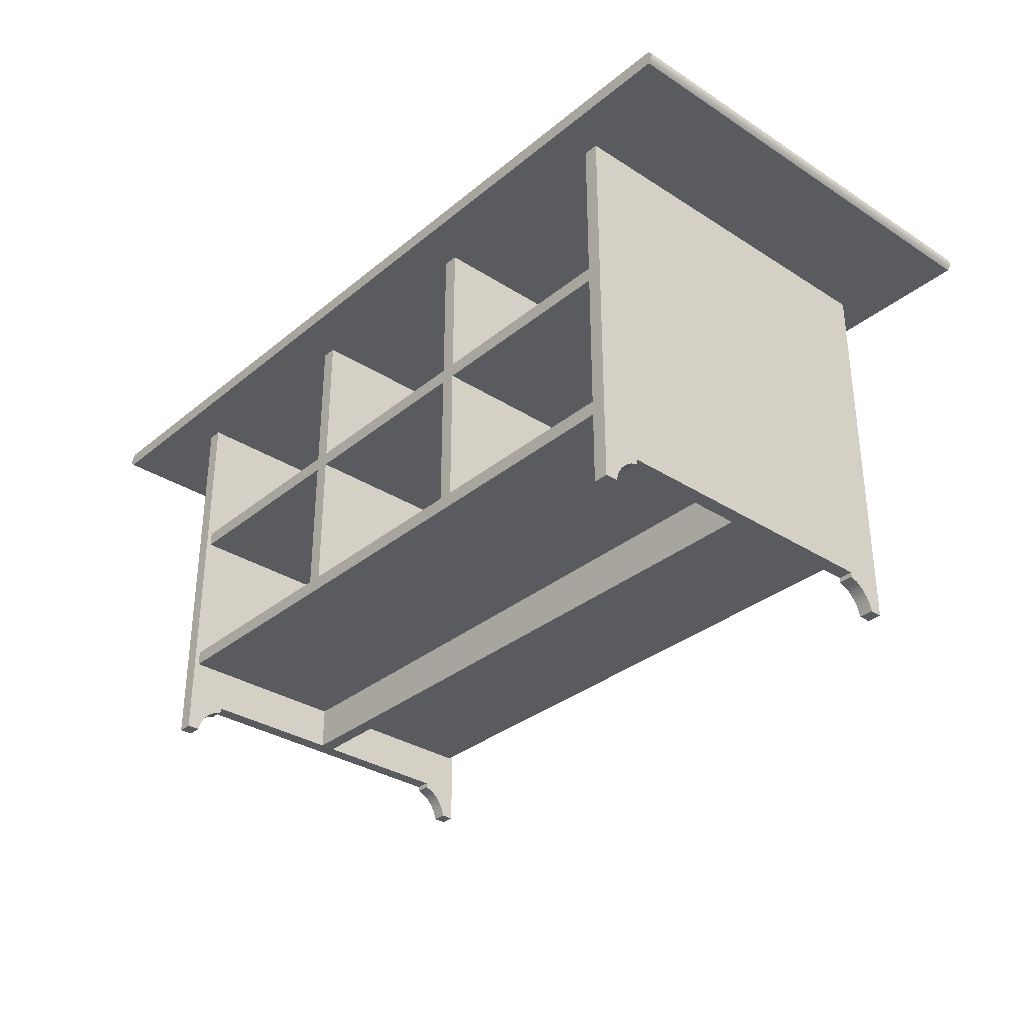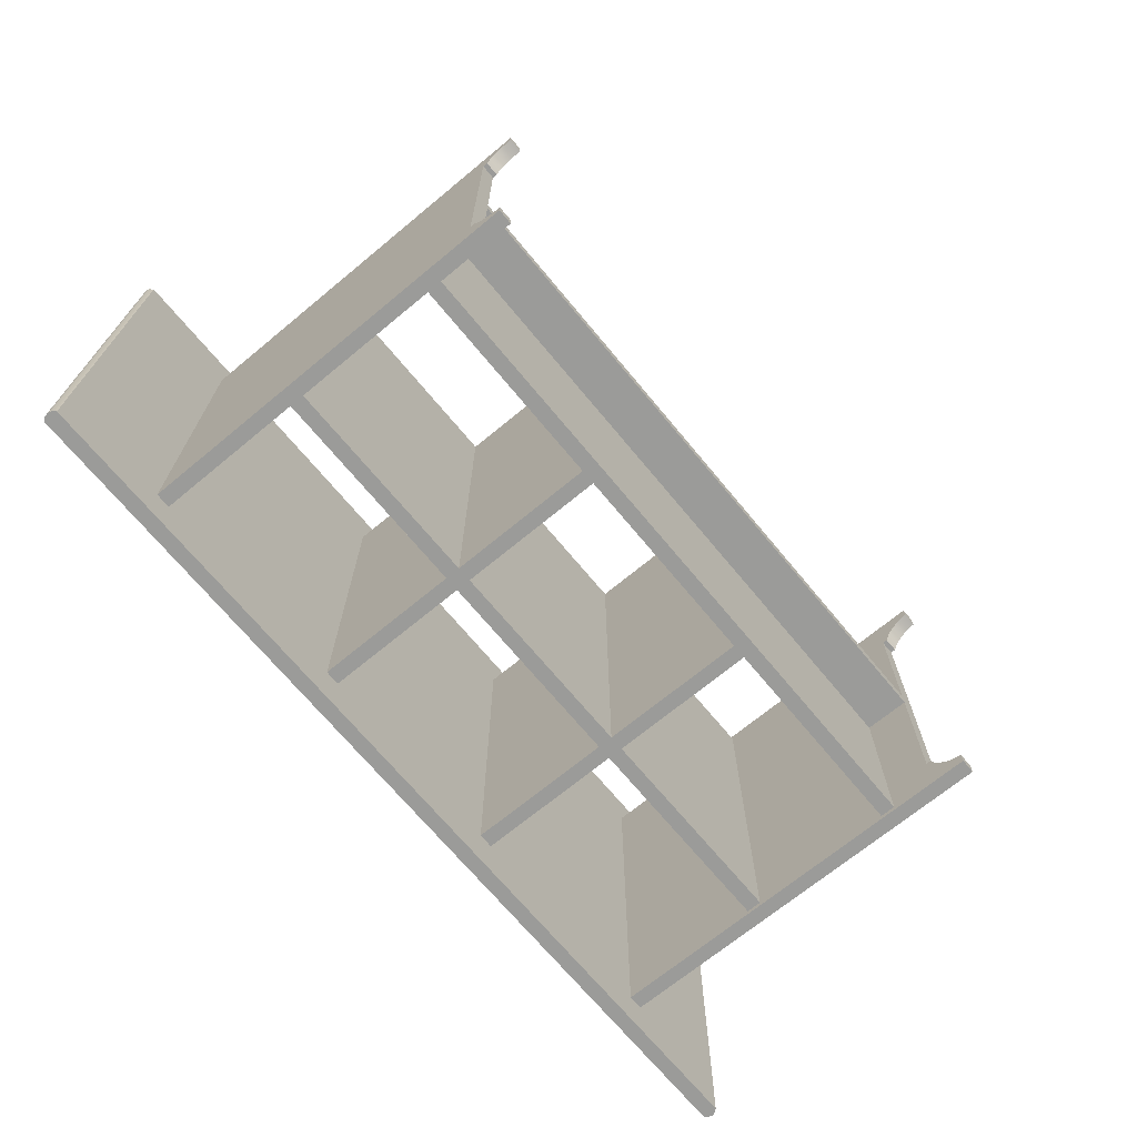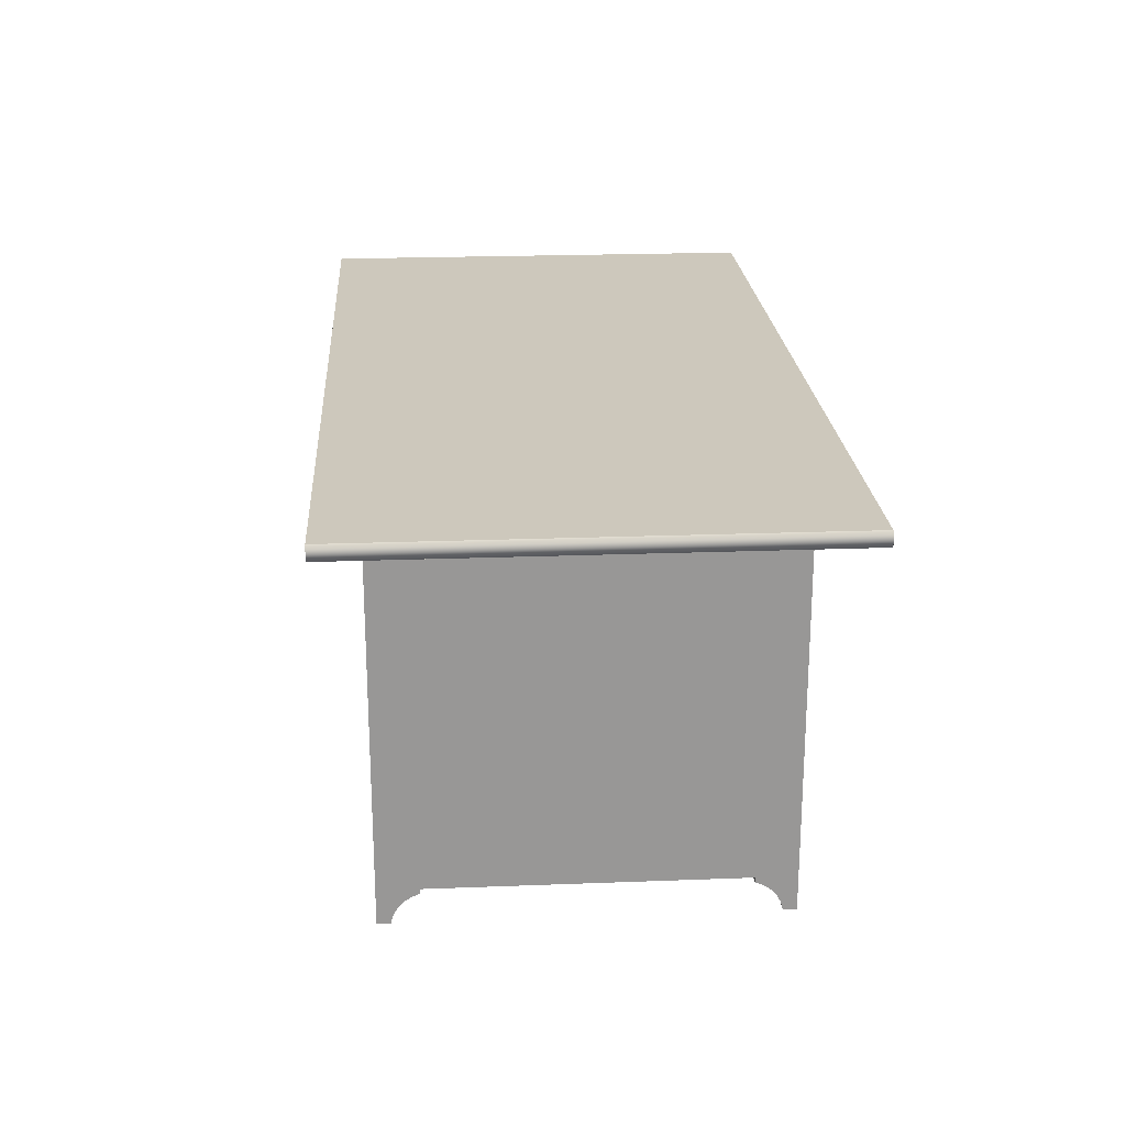
<metadata>
{"format":"obj","ext":"obj","renderer":"f3d","projection":"perspective","resolution":1024,"background":"white","views":[{"elev":-32.8,"azim":48.4,"up":"+Y"},{"elev":-69.6,"azim":-50.4,"up":"+Z"},{"elev":22.1,"azim":-93.8,"up":"+Y"}]}
</metadata>
<code>
v -0.414 0.2158 0.1995
v -0.415 0.2196 -0.2155
v -0.414 0.2158 -0.2155
v -0.415 0.2196 0.1995
v 0 0.2263 -0.2155
v -0.4113 0.2129 0.1995
v 0 0.2263 0.1995
v -0.414 0.2235 -0.2155
v 0 0.2129 -0.2155
v -0.4113 0.2129 -0.2155
v -0.414 0.2235 0.1995
v -0.4113 0.2263 -0.2155
v -0.3079 0.2129 -0.1798
v 0 0.2129 0.1995
v -0.4113 0.2263 0.1995
v -0.09148 0.2129 -0.1753
v -0.2945 0.2129 -0.1798
v -0.3079 0.2129 0.1638
v -0.09148 0.2129 0.1594
v -0.1049 0.2129 -0.1753
v -0.2945 -0.1463 -0.1798
v -0.2945 0.2129 0.1638
v -0.3079 -0.1266 -0.1574
v -0.1049 0.2129 0.1594
v -0.09148 0.08241 -0.1753
v -0.3079 -0.1463 -0.1798
v -0.2945 0.08241 -0.1753
v -0.2945 0.08241 0.1638
v -0.3079 -0.1323 -0.1625
v -0.3079 -0.1223 -0.1512
v -0.1049 0.08241 0.1594
v -0.09148 0.08241 0.1594
v -0.1049 0.08241 -0.1753
v -0.3079 -0.1463 -0.1682
v -0.2945 -0.07489 -0.1753
v -0.2945 0.06903 0.1638
v -0.2945 0.08241 0.1594
v -0.3079 -0.139 -0.1662
v -0.2945 -0.1266 -0.1574
v -0.3079 -0.115 -0.1441
v 0 0.08241 0.1594
v 0 0.08241 -0.1753
v -0.2945 -0.1463 -0.1682
v -0.2945 0.06903 -0.1753
v -0.2945 -0.0615 0.1638
v -0.2945 0.06903 0.1594
v -0.2945 -0.1323 -0.1625
v -0.2945 -0.1223 -0.1512
v -0.3079 -0.1195 -0.1441
v -0.3079 -0.115 0.1281
v -0.2945 -0.139 -0.1662
v -0.1049 0.06903 -0.1753
v -0.2945 -0.0615 -0.1753
v -0.2945 -0.07489 0.1638
v -0.2945 -0.0615 0.1594
v -0.2945 -0.115 -0.1441
v -0.3079 -0.1223 0.1352
v 0 0.06903 -0.1753
v -0.09148 0.06903 -0.1753
v 0 -0.07489 -0.1753
v -0.3079 -0.1463 0.1638
v -0.2945 -0.07489 0.1594
v -0.1049 0.06903 0.1594
v -0.2945 -0.1195 -0.1441
v -0.2945 -0.115 -0.01469
v -0.3079 -0.1195 0.1281
v -0.3079 -0.1266 0.1414
v -0.09148 -0.0615 -0.1753
v -0.09148 0.06903 0.1594
v 0 -0.0615 -0.1753
v 0 -0.07489 -0.01469
v -0.2945 -0.1463 0.1638
v -0.3079 -0.1463 0.1522
v 0 -0.0615 0.1594
v -0.1049 -0.0615 0.1594
v -0.2945 -0.07489 -0.01469
v -0.2945 -0.115 -0.001297
v -0.2945 -0.1195 0.1281
v -0.2945 -0.1223 0.1352
v -0.3079 -0.1323 0.1465
v -0.1049 -0.0615 -0.1753
v -0.2945 -0.1463 0.1522
v -0.3079 -0.139 0.1502
v 0 -0.07489 0.1594
v -0.09148 -0.0615 0.1594
v 0 0.06903 0.1594
v -0.2945 -0.115 0.1281
v 0 -0.115 -0.01469
v -0.2945 -0.1266 0.1414
v -0.2945 -0.1323 0.1465
v -0.2945 -0.139 0.1502
v 0 -0.07489 -0.001297
v 0 -0.115 -0.001297
v -0.2945 -0.07489 -0.001297
v 0.414 0.2158 -0.2155
v 0.415 0.2196 -0.2155
v 0.414 0.2158 0.1995
v 0.415 0.2196 0.1995
v 0.4113 0.2129 0.1995
v 0.414 0.2235 -0.2155
v 0.4113 0.2129 -0.2155
v 0.4113 0.2263 -0.2155
v 0.414 0.2235 0.1995
v 0.3079 0.2129 -0.1798
v 0.09148 0.2129 -0.1753
v 0.4113 0.2263 0.1995
v 0.09148 0.2129 0.1594
v 0.3079 0.2129 0.1638
v 0.2945 0.2129 -0.1798
v 0.1049 0.2129 -0.1753
v 0.1049 0.2129 0.1594
v 0.2945 0.2129 0.1638
v 0.3079 -0.1266 -0.1574
v 0.2945 -0.1463 -0.1798
v 0.09148 0.08241 -0.1753
v 0.1049 0.08241 0.1594
v 0.2945 0.08241 0.1638
v 0.3079 -0.1223 -0.1512
v 0.3079 -0.1323 -0.1625
v 0.3079 -0.1463 -0.1798
v 0.2945 0.08241 -0.1753
v 0.1049 0.08241 -0.1753
v 0.09148 0.08241 0.1594
v 0.2945 0.08241 0.1594
v 0.2945 0.06903 0.1638
v 0.2945 -0.1266 -0.1574
v 0.3079 -0.115 -0.1441
v 0.3079 -0.139 -0.1662
v 0.3079 -0.1463 -0.1682
v 0.2945 -0.07489 -0.1753
v 0.2945 0.06903 0.1594
v 0.2945 -0.0615 0.1638
v 0.2945 -0.1223 -0.1512
v 0.3079 -0.1195 -0.1441
v 0.3079 -0.115 0.1281
v 0.2945 -0.1323 -0.1625
v 0.2945 -0.1463 -0.1682
v 0.2945 0.06903 -0.1753
v 0.2945 -0.0615 0.1594
v 0.2945 -0.07489 0.1638
v 0.2945 -0.115 -0.1441
v 0.3079 -0.1223 0.1352
v 0.2945 -0.139 -0.1662
v 0.1049 0.06903 -0.1753
v 0.2945 -0.0615 -0.1753
v 0.1049 0.06903 0.1594
v 0.2945 -0.07489 0.1594
v 0.3079 -0.1463 0.1638
v 0.2945 -0.1195 -0.1441
v 0.2945 -0.115 -0.01469
v 0.3079 -0.1195 0.1281
v 0.3079 -0.1266 0.1414
v 0.09148 0.06903 -0.1753
v 0.09148 0.06903 0.1594
v 0.1049 -0.0615 0.1594
v 0.2945 -0.1463 0.1638
v 0.3079 -0.1463 0.1522
v 0.2945 -0.07489 -0.01469
v 0.2945 -0.115 -0.001297
v 0.2945 -0.1195 0.1281
v 0.2945 -0.1223 0.1352
v 0.3079 -0.1323 0.1465
v 0.09148 -0.0615 -0.1753
v 0.1049 -0.0615 -0.1753
v 0.09148 -0.0615 0.1594
v 0.2945 -0.1463 0.1522
v 0.3079 -0.139 0.1502
v 0.2945 -0.115 0.1281
v 0.2945 -0.1266 0.1414
v 0.2945 -0.1323 0.1465
v 0.2945 -0.139 0.1502
v 0.2945 -0.07489 -0.001297
g mesh1_mesh1-geometry
f 1 2 3
f 2 1 4
f 3 2 1
f 4 1 2
f 5 3 2
f 2 3 5
f 3 6 1
f 1 6 3
f 1 7 4
f 4 7 1
f 4 8 2
f 2 8 4
f 9 3 5
f 5 3 9
f 5 2 8
f 8 2 5
f 6 3 10
f 10 3 6
f 6 7 1
f 1 7 6
f 4 7 11
f 11 7 4
f 8 4 11
f 11 4 8
f 3 9 10
f 10 9 3
f 5 8 12
f 12 8 5
f 10 13 6
f 6 13 10
f 7 6 14
f 14 6 7
f 11 7 15
f 15 7 11
f 11 12 8
f 8 12 11
f 9 16 10
f 10 16 9
f 12 7 5
f 5 7 12
f 10 17 13
f 13 17 10
f 18 6 13
f 13 6 18
f 19 14 6
f 6 14 19
f 7 12 15
f 15 12 7
f 12 11 15
f 15 11 12
f 16 9 19
f 19 9 16
f 10 16 20
f 20 16 10
f 10 20 17
f 17 20 10
f 17 18 13
f 13 18 17
f 21 13 17
f 17 13 21
f 22 6 18
f 18 6 22
f 13 23 18
f 18 23 13
f 14 19 9
f 9 19 14
f 19 6 24
f 24 6 19
f 19 25 16
f 16 25 19
f 25 20 16
f 16 20 25
f 17 20 22
f 22 20 17
f 18 17 22
f 22 17 18
f 13 21 26
f 26 21 13
f 17 27 21
f 21 27 17
f 24 6 22
f 22 6 24
f 18 28 22
f 22 28 18
f 13 29 23
f 23 29 13
f 18 23 30
f 30 23 18
f 31 19 24
f 24 19 31
f 25 19 32
f 32 19 25
f 20 25 33
f 33 25 20
f 24 22 20
f 20 22 24
f 27 17 22
f 22 17 27
f 21 34 26
f 26 34 21
f 34 13 26
f 26 13 34
f 35 21 27
f 27 21 35
f 18 36 28
f 28 36 18
f 37 22 28
f 28 22 37
f 13 38 29
f 29 38 13
f 29 39 23
f 23 39 29
f 39 30 23
f 23 30 39
f 18 30 40
f 40 30 18
f 19 31 32
f 32 31 19
f 20 31 24
f 24 31 20
f 41 25 32
f 32 25 41
f 33 32 25
f 25 32 33
f 42 33 25
f 25 33 42
f 31 20 33
f 33 20 31
f 27 22 37
f 37 22 27
f 34 21 43
f 43 21 34
f 13 34 38
f 38 34 13
f 21 35 43
f 43 35 21
f 35 27 44
f 44 27 35
f 18 45 36
f 36 45 18
f 46 28 36
f 36 28 46
f 28 46 37
f 37 46 28
f 38 47 29
f 29 47 38
f 39 29 47
f 47 29 39
f 30 39 48
f 48 39 30
f 49 40 30
f 30 40 49
f 18 40 50
f 50 40 18
f 37 32 31
f 31 32 37
f 32 33 31
f 31 33 32
f 25 41 42
f 42 41 25
f 37 41 32
f 32 41 37
f 42 27 33
f 33 27 42
f 27 31 33
f 33 31 27
f 37 44 27
f 27 44 37
f 31 27 37
f 37 27 31
f 51 34 43
f 43 34 51
f 34 51 38
f 38 51 34
f 43 35 51
f 51 35 43
f 27 52 44
f 44 52 27
f 35 44 53
f 53 44 35
f 18 54 45
f 45 54 18
f 55 36 45
f 45 36 55
f 55 46 36
f 36 46 55
f 44 37 46
f 46 37 44
f 46 41 37
f 37 41 46
f 47 38 51
f 51 38 47
f 47 35 39
f 39 35 47
f 39 56 48
f 48 56 39
f 48 49 30
f 30 49 48
f 49 56 40
f 40 56 49
f 56 50 40
f 40 50 56
f 18 50 57
f 57 50 18
f 58 27 42
f 42 27 58
f 51 35 47
f 47 35 51
f 52 27 59
f 59 27 52
f 52 46 44
f 44 46 52
f 46 53 44
f 44 53 46
f 53 60 35
f 35 60 53
f 61 54 18
f 18 54 61
f 62 45 54
f 54 45 62
f 45 62 55
f 55 62 45
f 53 46 55
f 55 46 53
f 63 41 46
f 46 41 63
f 39 35 56
f 56 35 39
f 64 48 56
f 56 48 64
f 49 48 64
f 64 48 49
f 56 49 64
f 64 49 56
f 65 50 56
f 56 50 65
f 57 50 66
f 66 50 57
f 18 57 67
f 67 57 18
f 59 27 58
f 58 27 59
f 68 52 59
f 59 52 68
f 59 63 52
f 52 63 59
f 52 69 59
f 59 69 52
f 52 63 46
f 46 63 52
f 60 53 70
f 70 53 60
f 71 35 60
f 60 35 71
f 54 61 72
f 72 61 54
f 18 73 61
f 61 73 18
f 72 62 54
f 54 62 72
f 62 74 55
f 55 74 62
f 75 53 55
f 55 53 75
f 69 41 63
f 63 41 69
f 56 35 76
f 76 35 56
f 77 50 65
f 65 50 77
f 56 76 65
f 65 76 56
f 50 78 66
f 66 78 50
f 78 57 66
f 66 57 78
f 79 67 57
f 57 67 79
f 18 67 80
f 80 67 18
f 58 69 59
f 59 69 58
f 52 68 81
f 81 68 52
f 69 68 59
f 59 68 69
f 59 69 63
f 63 69 59
f 69 52 63
f 63 52 69
f 52 75 63
f 63 75 52
f 70 53 81
f 81 53 70
f 35 71 76
f 76 71 35
f 61 82 72
f 72 82 61
f 18 83 73
f 73 83 18
f 82 61 73
f 73 61 82
f 82 62 72
f 72 62 82
f 74 62 84
f 84 62 74
f 55 74 85
f 85 74 55
f 53 75 81
f 81 75 53
f 55 85 75
f 75 85 55
f 41 69 86
f 86 69 41
f 75 69 63
f 63 69 75
f 50 77 87
f 87 77 50
f 88 77 65
f 65 77 88
f 76 88 65
f 65 88 76
f 78 50 87
f 87 50 78
f 57 78 79
f 79 78 57
f 67 79 89
f 89 79 67
f 67 90 80
f 80 90 67
f 18 80 83
f 83 80 18
f 69 58 86
f 86 58 69
f 70 81 68
f 68 81 70
f 75 52 81
f 81 52 75
f 68 69 85
f 85 69 68
f 88 76 71
f 71 76 88
f 83 82 73
f 73 82 83
f 91 62 82
f 82 62 91
f 62 92 84
f 84 92 62
f 74 68 85
f 85 68 74
f 69 75 85
f 85 75 69
f 77 62 87
f 87 62 77
f 77 88 93
f 93 88 77
f 79 78 87
f 87 78 79
f 79 62 89
f 89 62 79
f 90 67 89
f 89 67 90
f 91 80 90
f 90 80 91
f 80 91 83
f 83 91 80
f 68 74 70
f 70 74 68
f 82 83 91
f 91 83 82
f 90 62 91
f 91 62 90
f 92 62 94
f 94 62 92
f 62 77 94
f 94 77 62
f 87 62 79
f 79 62 87
f 92 77 93
f 93 77 92
f 89 62 90
f 90 62 89
f 77 92 94
f 94 92 77
g mesh2_mesh2-geometry
l 3 2
l 10 3
l 2 8
l 10 6
l 9 10
l 8 12
l 14 6
l 6 1
l 12 15
l 12 5
l 1 4
l 11 15
l 15 7
l 4 11
g mesh3_mesh3-geometry
l 26 34
l 26 13
l 21 26
l 38 34
l 43 34
l 17 13
l 13 18
l 21 43
l 17 21
l 29 38
l 51 43
l 17 22
l 61 18
l 22 18
l 23 29
l 47 51
l 22 28
l 73 61
l 72 61
l 30 23
l 39 47
l 36 28
l 28 37
l 83 73
l 82 73
l 82 72
l 54 72
l 49 30
l 48 39
l 36 45
l 36 46
l 27 37
l 37 31
l 46 37
l 80 83
l 91 82
l 54 45
l 54 62
l 40 49
l 64 49
l 64 48
l 45 55
l 44 46
l 46 63
l 44 27
l 27 33
l 31 33
l 31 32
l 31 24
l 67 80
l 90 91
l 94 62
l 62 55
l 62 84
l 40 50
l 56 40
l 56 64
l 53 55
l 55 75
l 44 52
l 63 52
l 75 63
l 63 69
l 33 25
l 33 20
l 25 32
l 32 41
l 32 19
l 24 20
l 24 19
l 57 67
l 89 90
l 77 94
l 94 92
l 50 66
l 87 50
l 56 65
l 35 53
l 53 81
l 75 81
l 81 52
l 52 59
l 59 69
l 85 69
l 69 86
l 25 42
l 25 16
l 20 16
l 16 19
l 66 57
l 79 89
l 77 87
l 77 93
l 78 66
l 87 78
l 65 76
l 65 88
l 35 60
l 35 76
l 68 59
l 59 58
l 68 85
l 85 74
l 78 79
l 76 71
l 68 70
g mesh4_mesh4-geometry
f 95 96 97
f 97 96 95
f 96 95 5
f 5 95 96
f 98 97 96
f 96 97 98
f 97 99 95
f 95 99 97
f 5 95 9
f 9 95 5
f 100 96 5
f 5 96 100
f 98 7 97
f 97 7 98
f 96 100 98
f 98 100 96
f 97 7 99
f 99 7 97
f 101 95 99
f 99 95 101
f 101 9 95
f 95 9 101
f 102 100 5
f 5 100 102
f 103 7 98
f 98 7 103
f 103 98 100
f 100 98 103
f 14 99 7
f 7 99 14
f 99 104 101
f 101 104 99
f 101 105 9
f 9 105 101
f 100 102 103
f 103 102 100
f 5 7 102
f 102 7 5
f 106 7 103
f 103 7 106
f 99 14 107
f 107 14 99
f 104 99 108
f 108 99 104
f 104 109 101
f 101 109 104
f 110 105 101
f 101 105 110
f 107 9 105
f 105 9 107
f 106 103 102
f 102 103 106
f 106 102 7
f 7 102 106
f 9 107 14
f 14 107 9
f 111 99 107
f 107 99 111
f 108 99 112
f 112 99 108
f 104 108 109
f 109 108 104
f 108 113 104
f 104 113 108
f 109 104 114
f 114 104 109
f 109 110 101
f 101 110 109
f 105 110 115
f 115 110 105
f 105 115 107
f 107 115 105
f 112 99 111
f 111 99 112
f 111 107 116
f 116 107 111
f 112 109 108
f 108 109 112
f 112 117 108
f 108 117 112
f 118 113 108
f 108 113 118
f 113 119 104
f 104 119 113
f 120 114 104
f 104 114 120
f 114 121 109
f 109 121 114
f 112 110 109
f 109 110 112
f 122 115 110
f 110 115 122
f 123 107 115
f 115 107 123
f 110 112 111
f 111 112 110
f 123 116 107
f 107 116 123
f 111 116 110
f 110 116 111
f 112 109 121
f 121 109 112
f 117 112 124
f 124 112 117
f 117 125 108
f 108 125 117
f 113 118 126
f 126 118 113
f 127 118 108
f 108 118 127
f 113 126 119
f 119 126 113
f 119 128 104
f 104 128 119
f 120 129 114
f 114 129 120
f 120 104 129
f 129 104 120
f 121 114 130
f 130 114 121
f 115 122 42
f 42 122 115
f 115 123 122
f 122 123 115
f 122 110 116
f 116 110 122
f 123 115 41
f 41 115 123
f 116 123 124
f 124 123 116
f 116 122 123
f 123 122 116
f 124 112 121
f 121 112 124
f 124 131 117
f 117 131 124
f 125 117 131
f 131 117 125
f 125 132 108
f 108 132 125
f 133 126 118
f 118 126 133
f 118 127 134
f 134 127 118
f 135 127 108
f 108 127 135
f 136 119 126
f 126 119 136
f 119 136 128
f 128 136 119
f 128 129 104
f 104 129 128
f 137 114 129
f 129 114 137
f 137 130 114
f 114 130 137
f 138 121 130
f 130 121 138
f 122 121 42
f 42 121 122
f 42 41 115
f 115 41 42
f 122 116 121
f 121 116 122
f 123 41 124
f 124 41 123
f 124 121 116
f 116 121 124
f 121 138 124
f 124 138 121
f 131 124 138
f 138 124 131
f 124 41 131
f 131 41 124
f 125 131 139
f 139 131 125
f 132 125 139
f 139 125 132
f 132 140 108
f 108 140 132
f 133 141 126
f 126 141 133
f 118 134 133
f 133 134 118
f 127 141 134
f 134 141 127
f 127 135 141
f 141 135 127
f 142 135 108
f 108 135 142
f 126 130 136
f 136 130 126
f 143 128 136
f 136 128 143
f 128 143 129
f 129 143 128
f 137 129 143
f 143 129 137
f 143 130 137
f 137 130 143
f 138 144 121
f 121 144 138
f 145 138 130
f 130 138 145
f 42 121 58
f 58 121 42
f 138 145 131
f 131 145 138
f 138 131 144
f 144 131 138
f 131 41 146
f 146 41 131
f 139 131 145
f 145 131 139
f 139 147 132
f 132 147 139
f 140 132 147
f 147 132 140
f 108 140 148
f 148 140 108
f 141 133 149
f 149 133 141
f 141 130 126
f 126 130 141
f 149 133 134
f 134 133 149
f 149 134 141
f 141 134 149
f 141 135 150
f 150 135 141
f 151 135 142
f 142 135 151
f 152 142 108
f 108 142 152
f 136 130 143
f 143 130 136
f 153 121 144
f 144 121 153
f 130 60 145
f 145 60 130
f 58 121 153
f 153 121 58
f 131 146 144
f 144 146 131
f 146 41 154
f 154 41 146
f 139 145 155
f 155 145 139
f 139 74 147
f 147 74 139
f 140 147 156
f 156 147 140
f 156 148 140
f 140 148 156
f 148 157 108
f 108 157 148
f 158 130 141
f 141 130 158
f 150 135 159
f 159 135 150
f 150 158 141
f 141 158 150
f 151 160 135
f 135 160 151
f 151 142 160
f 160 142 151
f 142 152 161
f 161 152 142
f 162 152 108
f 108 152 162
f 153 144 163
f 163 144 153
f 144 146 153
f 153 146 144
f 153 154 144
f 144 154 153
f 60 130 71
f 71 130 60
f 70 145 60
f 60 145 70
f 153 154 58
f 58 154 153
f 146 144 154
f 154 144 146
f 146 155 144
f 144 155 146
f 86 154 41
f 41 154 86
f 146 154 155
f 155 154 146
f 146 154 153
f 153 154 146
f 164 155 145
f 145 155 164
f 155 165 139
f 139 165 155
f 165 74 139
f 139 74 165
f 84 147 74
f 74 147 84
f 156 147 166
f 166 147 156
f 156 166 148
f 148 166 156
f 157 148 166
f 166 148 157
f 157 167 108
f 108 167 157
f 158 71 130
f 130 71 158
f 168 159 135
f 135 159 168
f 150 159 88
f 88 159 150
f 150 88 158
f 158 88 150
f 168 135 160
f 160 135 168
f 161 160 142
f 142 160 161
f 169 161 152
f 152 161 169
f 162 170 152
f 152 170 162
f 167 162 108
f 108 162 167
f 164 163 144
f 144 163 164
f 153 163 154
f 154 163 153
f 164 145 70
f 70 145 164
f 86 58 154
f 154 58 86
f 164 144 155
f 155 144 164
f 165 155 154
f 154 155 165
f 165 163 74
f 74 163 165
f 84 92 147
f 147 92 84
f 166 147 171
f 171 147 166
f 157 166 167
f 167 166 157
f 71 158 88
f 88 158 71
f 168 147 159
f 159 147 168
f 93 88 159
f 159 88 93
f 168 160 161
f 161 160 168
f 169 147 161
f 161 147 169
f 169 152 170
f 170 152 169
f 170 162 171
f 171 162 170
f 167 171 162
f 162 171 167
f 163 164 70
f 70 164 163
f 165 154 163
f 163 154 165
f 70 74 163
f 163 74 70
f 172 147 92
f 92 147 172
f 171 147 170
f 170 147 171
f 171 167 166
f 166 167 171
f 161 147 168
f 168 147 161
f 172 159 147
f 147 159 172
f 93 159 92
f 92 159 93
f 170 147 169
f 169 147 170
f 172 92 159
f 159 92 172
g mesh5_mesh5-geometry
l 95 96
l 101 95
l 96 100
l 101 99
l 9 101
l 100 102
l 14 99
l 99 97
l 102 106
l 102 5
l 97 98
l 103 106
l 106 7
l 98 103
g mesh6_mesh6-geometry
l 120 129
l 120 104
l 114 120
l 128 129
l 137 129
l 109 104
l 104 108
l 114 137
l 109 114
l 119 128
l 143 137
l 109 112
l 148 108
l 112 108
l 113 119
l 136 143
l 112 117
l 157 148
l 156 148
l 118 113
l 126 136
l 125 117
l 117 124
l 167 157
l 166 157
l 166 156
l 140 156
l 134 118
l 133 126
l 125 132
l 125 131
l 121 124
l 124 116
l 131 124
l 162 167
l 171 166
l 140 132
l 140 147
l 127 134
l 149 134
l 149 133
l 132 139
l 138 131
l 131 146
l 138 121
l 121 122
l 116 122
l 116 123
l 116 111
l 152 162
l 170 171
l 172 147
l 147 139
l 147 84
l 127 135
l 141 127
l 141 149
l 145 139
l 139 155
l 138 144
l 146 144
l 155 146
l 146 154
l 122 115
l 122 110
l 115 123
l 123 41
l 123 107
l 111 110
l 111 107
l 142 152
l 169 170
l 159 172
l 172 92
l 135 151
l 168 135
l 141 150
l 130 145
l 145 164
l 155 164
l 164 144
l 144 153
l 153 154
l 165 154
l 154 86
l 115 42
l 115 105
l 110 105
l 105 107
l 151 142
l 161 169
l 159 168
l 159 93
l 160 151
l 168 160
l 150 158
l 150 88
l 130 60
l 130 158
l 163 153
l 153 58
l 163 165
l 165 74
l 160 161
l 158 71
l 163 70

</code>
